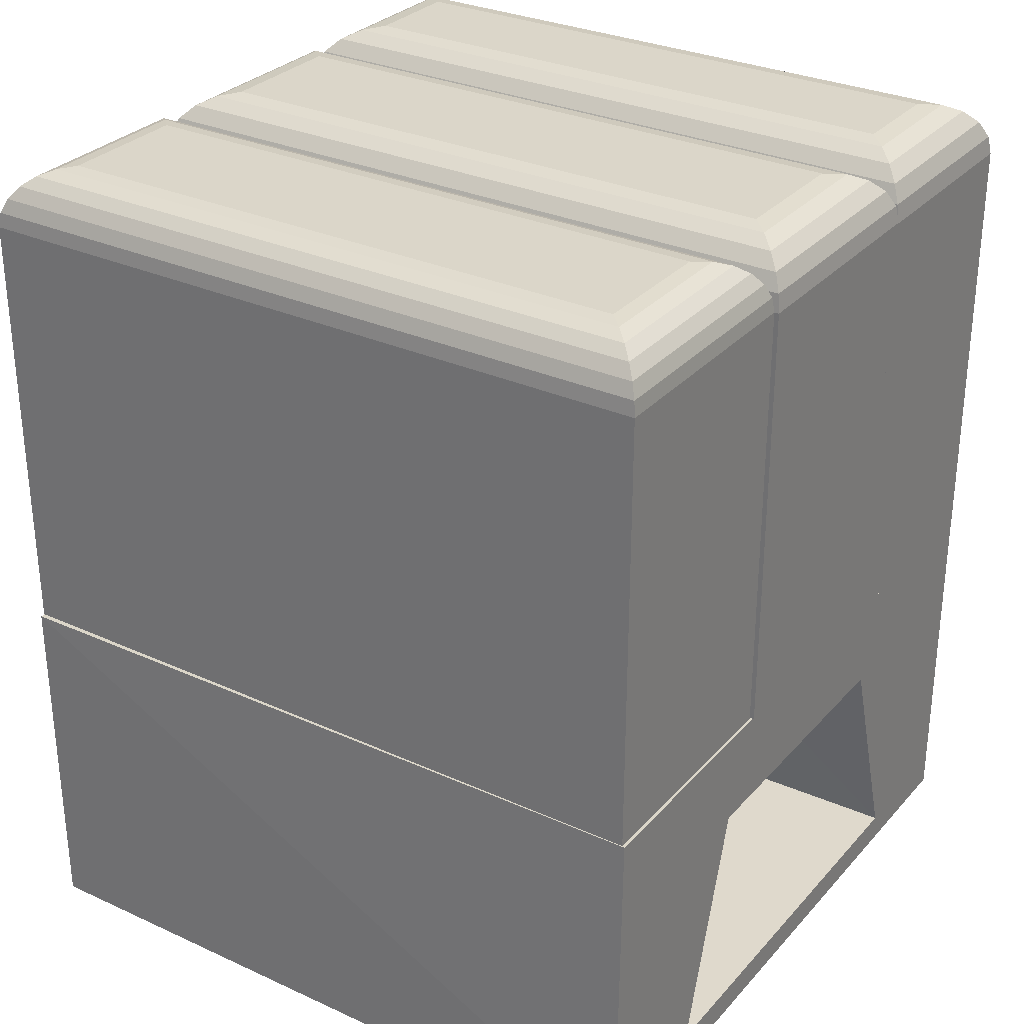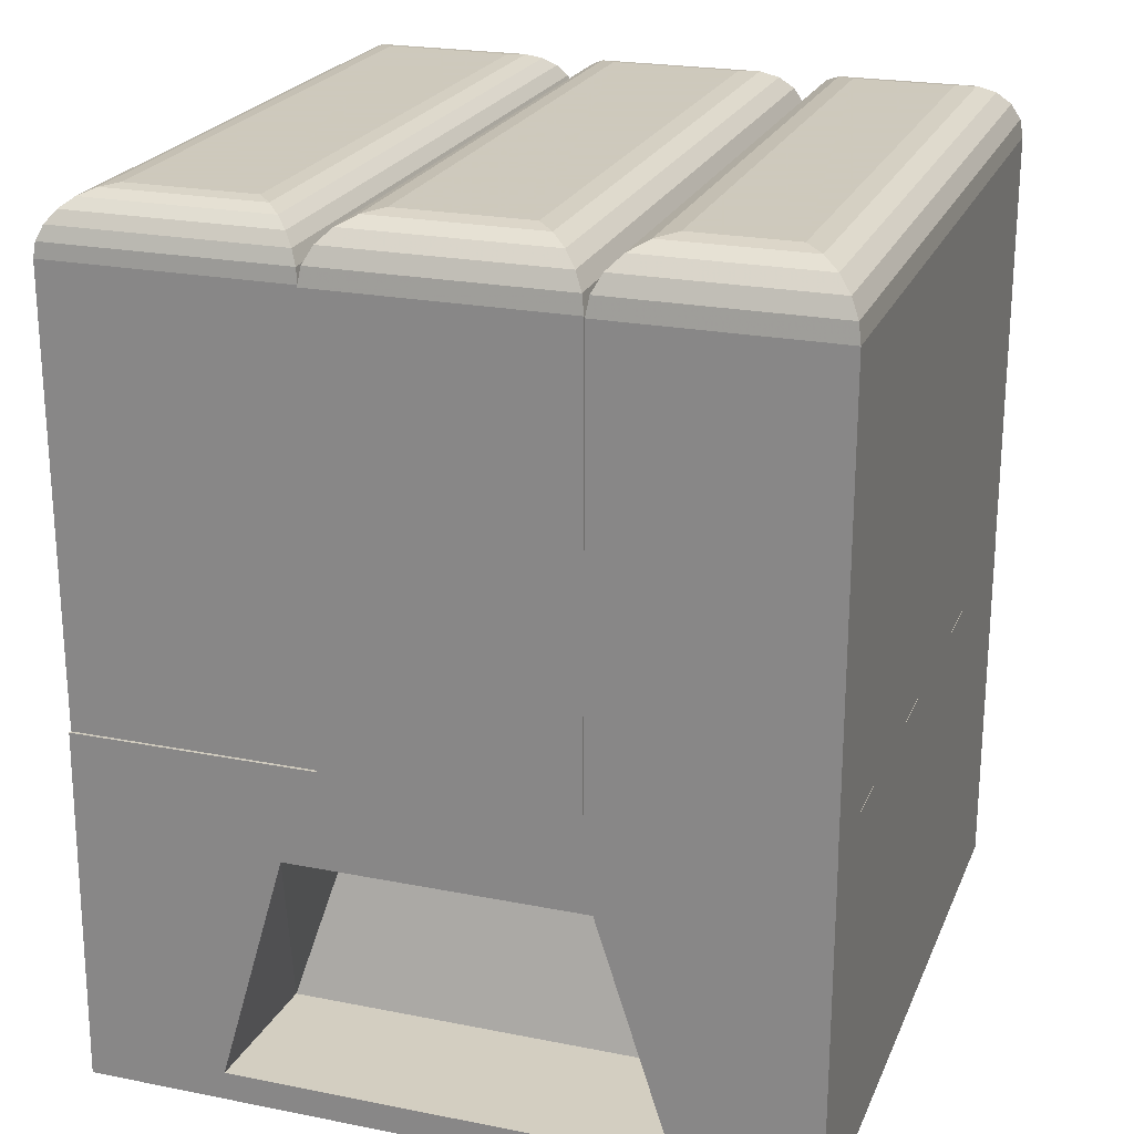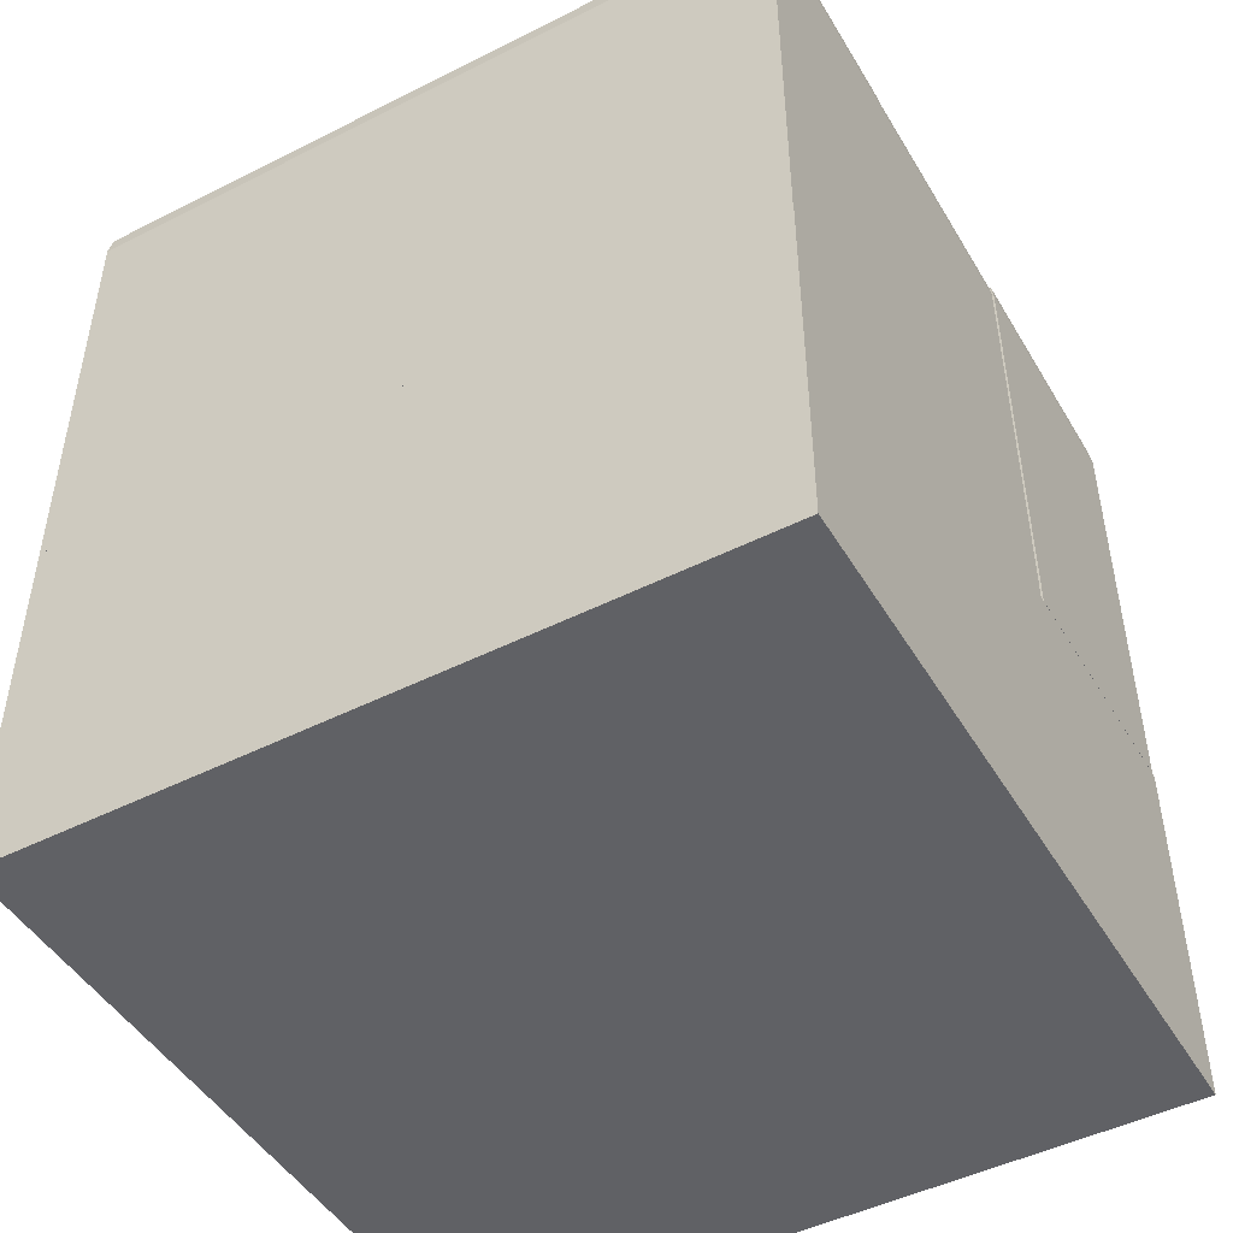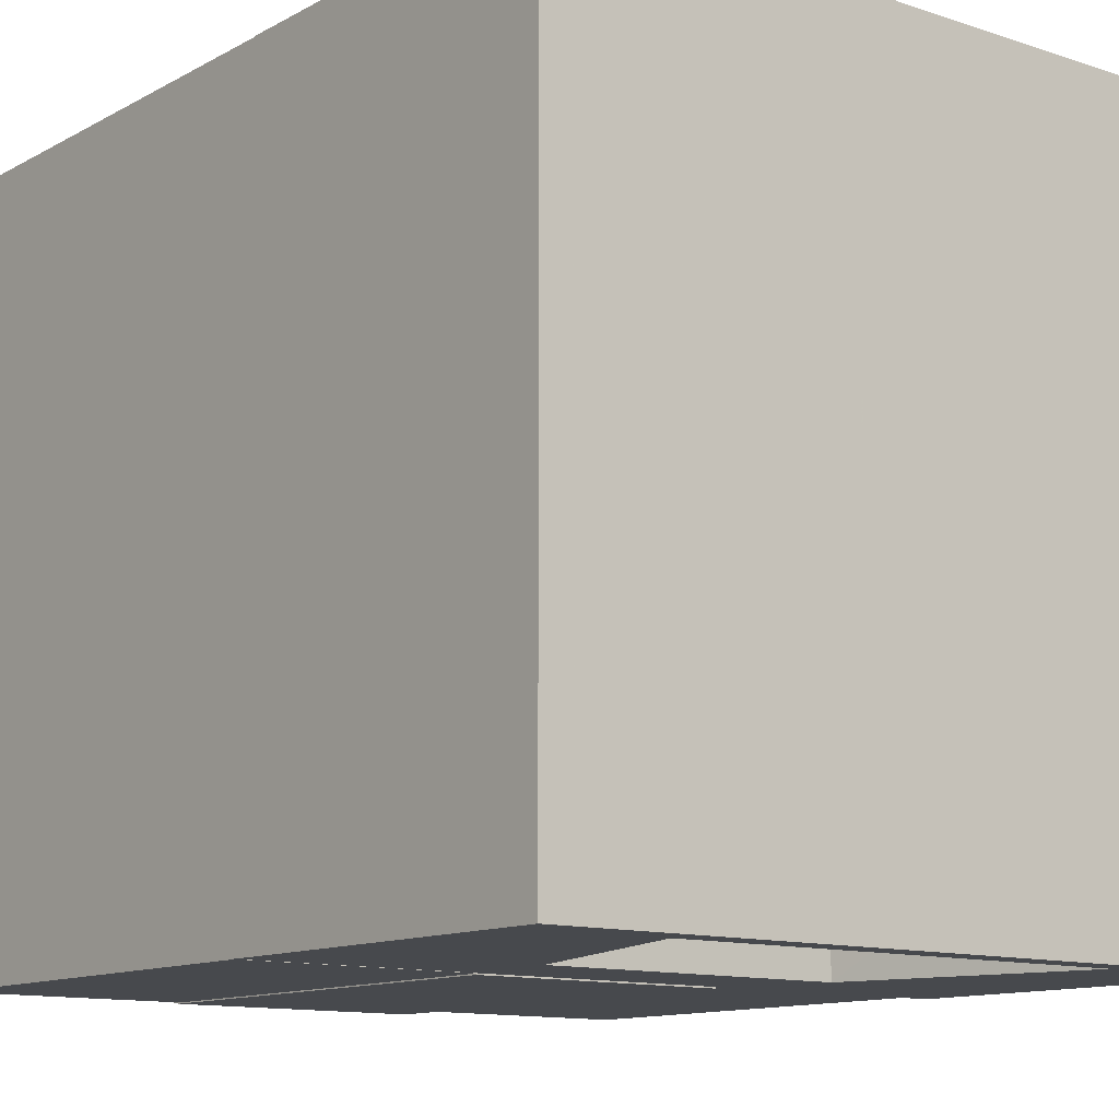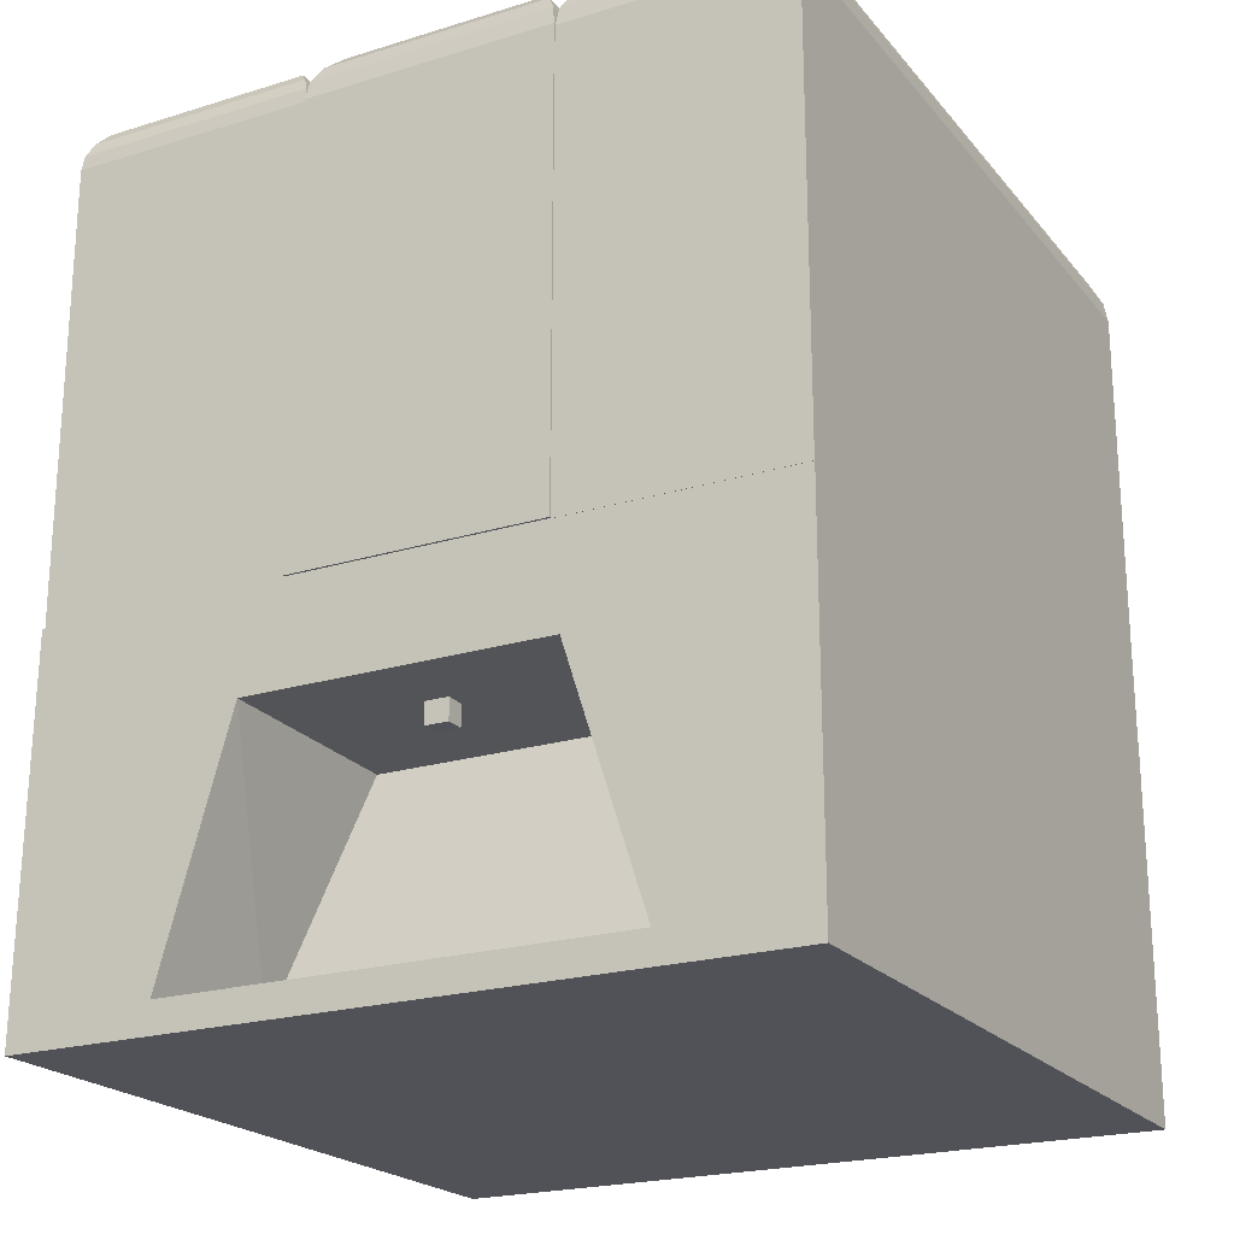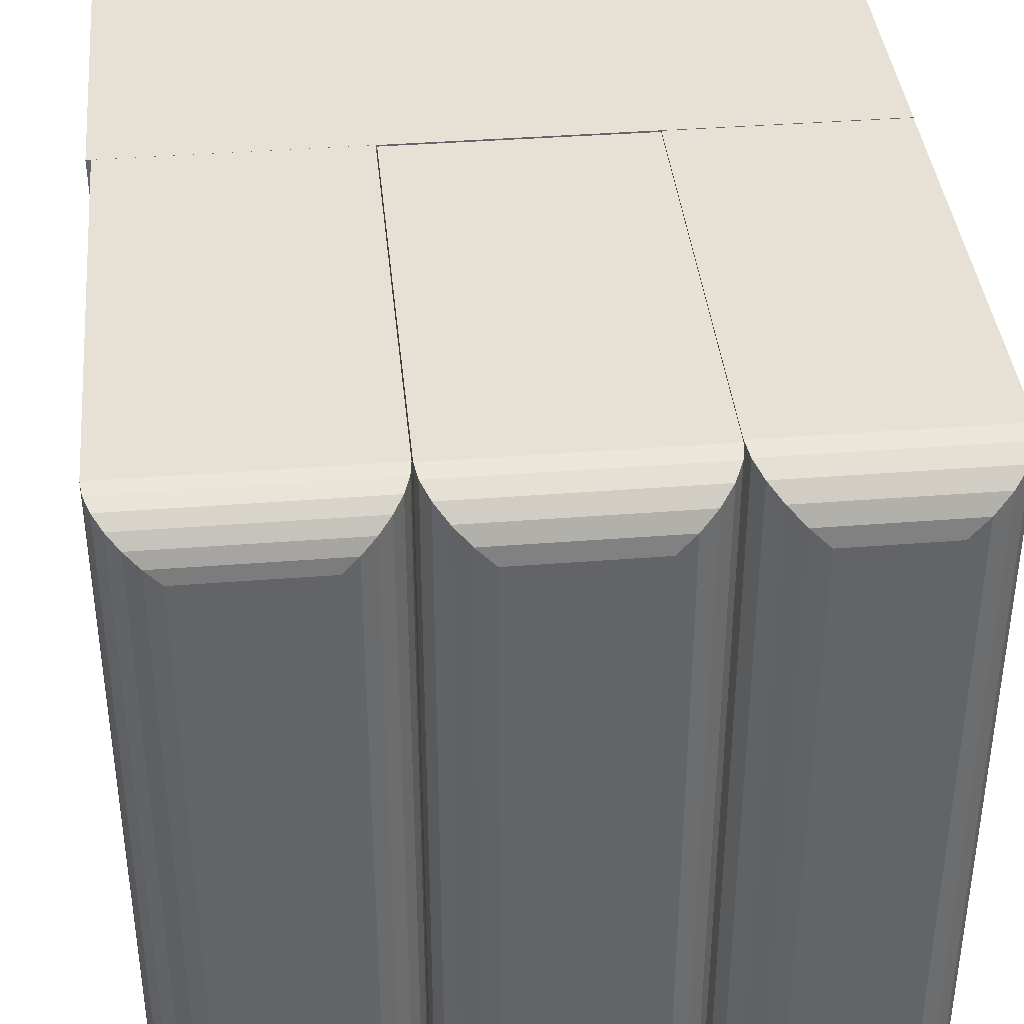
<metadata>
{"format":"obj","ext":"obj","renderer":"f3d","projection":"perspective","resolution":1024,"background":"white","views":[{"elev":30.1,"azim":123.5,"up":"+Y"},{"elev":22.6,"azim":-161.2,"up":"+Y"},{"elev":-47.5,"azim":-60.4,"up":"+Y"},{"elev":-12.0,"azim":-38.3,"up":"+Z"},{"elev":-21.6,"azim":-151.5,"up":"+Y"},{"elev":39.1,"azim":174.4,"up":"+Z"}]}
</metadata>
<code>
o Cube
v 1 -0.01129 -1
v 1 -0.01129 1
v -1 -0.01129 1
v -1 -0.01129 -1
v 0.9889 1 -1
v 1 1 1
v -1 1 1
v -1 1 -1
v -0.3807 1.001 0.9962
v -0.3807 1.001 -1.004
v 0.3062 1.001 -1.004
v 0.3062 1.001 0.9962
v -0.3807 2.233 0.9962
v -0.2202 2.394 0.8358
v -0.3728 2.283 0.9884
v -0.35 2.328 0.9656
v -0.3145 2.363 0.9301
v -0.2698 2.386 0.8854
v -0.3807 2.233 -1.004
v -0.2202 2.394 -0.8433
v -0.3728 2.283 -0.9959
v -0.35 2.328 -0.9731
v -0.3145 2.363 -0.9376
v -0.2698 2.386 -0.8929
v 0.3062 2.233 -1.004
v 0.1457 2.394 -0.8433
v 0.2983 2.283 -0.9959
v 0.2755 2.328 -0.9731
v 0.24 2.363 -0.9376
v 0.1953 2.386 -0.8929
v 0.3062 2.233 0.9962
v 0.1457 2.394 0.8358
v 0.2983 2.283 0.9884
v 0.2755 2.328 0.9656
v 0.24 2.363 0.9301
v 0.1953 2.386 0.8854
v 0.3174 2.282 0.9841
v 0.3174 2.282 -1.002
v -0.9996 0.9984 0.9986
v -0.9996 0.9984 -1.001
v -0.3813 0.9984 -1.001
v -0.3813 0.9984 0.9986
v -0.9996 2.228 0.9986
v -0.8314 2.396 0.8304
v -0.9914 2.28 0.9904
v -0.9675 2.327 0.9665
v -0.9303 2.364 0.9293
v -0.8834 2.388 0.8824
v -0.9996 2.228 -1.001
v -0.8314 2.396 -0.8325
v -0.9914 2.28 -0.9925
v -0.9675 2.327 -0.9686
v -0.9303 2.364 -0.9314
v -0.8834 2.388 -0.8845
v -0.3813 2.228 -1.001
v -0.5495 2.396 -0.8325
v -0.3895 2.28 -0.9925
v -0.4134 2.327 -0.9686
v -0.4506 2.364 -0.9314
v -0.4975 2.388 -0.8845
v -0.3813 2.228 0.9986
v -0.5495 2.396 0.8304
v -0.3895 2.28 0.9904
v -0.4134 2.327 0.9665
v -0.4506 2.364 0.9293
v -0.4975 2.388 0.8824
v 0.6073 0.06985 -1
v -0.6185 0.06985 -1
v 0.4166 0.7302 -1
v -0.4057 0.7302 -1
v 0.5749 0.09076 -0.6137
v -0.5848 0.09076 -0.6137
v 0.4012 0.7092 -0.4536
v -0.3909 0.7092 -0.4536
v -0.01406 0.6646 -0.7519
v -0.01406 0.6646 -0.803
v 0.05073 0.6646 -0.803
v 0.05073 0.6646 -0.7519
v -0.01406 0.7346 -0.7519
v -0.01406 0.7346 -0.803
v 0.05073 0.7346 -0.803
v 0.05073 0.7346 -0.7519
v 0.3095 1.001 1
v 0.3095 1.001 -0.9926
v 0.987 1.001 -0.9926
v 0.987 1.001 1
v 0.3095 2.235 1
v 0.4682 2.394 0.8415
v 0.3149 2.276 0.9948
v 0.3307 2.314 0.9789
v 0.356 2.347 0.9537
v 0.3888 2.372 0.9208
v 0.4271 2.388 0.8826
v 0.3095 2.235 -0.9926
v 0.4682 2.394 -0.8338
v 0.3149 2.276 -0.9872
v 0.3307 2.314 -0.9713
v 0.356 2.347 -0.9461
v 0.3888 2.372 -0.9132
v 0.4271 2.388 -0.8749
v 0.987 2.235 -0.9926
v 0.8283 2.394 -0.8338
v 0.9816 2.276 -0.9872
v 0.9657 2.314 -0.9713
v 0.9405 2.347 -0.9461
v 0.9076 2.372 -0.9132
v 0.8693 2.388 -0.8749
v 0.987 2.235 1
v 0.8283 2.394 0.8415
v 0.9816 2.276 0.9948
v 0.9657 2.314 0.9789
v 0.9405 2.347 0.9537
v 0.9076 2.372 0.9208
v 0.8693 2.388 0.8826
f 1 2 3 4
f 5 8 7 6
f 1 5 6 2
f 2 6 7 3
f 3 7 8 4
f 73 71 72 74
f 32 26 20 14
f 25 31 12 11
f 13 19 10 9
f 9 10 11 12
f 19 25 11 10
f 14 20 24 18
f 18 24 23 17
f 17 23 22 16
f 16 22 21 15
f 15 21 19 13
f 20 26 30 24
f 24 30 29 23
f 23 29 28 22
f 22 28 27 21
f 21 27 25 19
f 26 32 36 30
f 30 36 35 29
f 29 35 34 28
f 28 34 33 27
f 27 33 31 25
f 32 14 18 36
f 36 18 17 35
f 35 17 16 34
f 34 16 15 33
f 33 15 13 31
f 31 13 9 12
f 62 56 50 44
f 55 61 42 41
f 43 49 40 39
f 39 40 41 42
f 49 55 41 40
f 44 50 54 48
f 48 54 53 47
f 47 53 52 46
f 46 52 51 45
f 45 51 49 43
f 50 56 60 54
f 54 60 59 53
f 53 59 58 52
f 52 58 57 51
f 51 57 55 49
f 56 62 66 60
f 60 66 65 59
f 59 65 64 58
f 58 64 63 57
f 57 63 61 55
f 62 44 48 66
f 66 48 47 65
f 65 47 46 64
f 64 46 45 63
f 63 45 43 61
f 61 43 39 42
f 68 67 1 4
f 67 69 5 1
f 70 68 4 8
f 69 70 8 5
f 72 71 67 68
f 71 73 69 67
f 74 72 68 70
f 73 74 70 69
f 79 80 76 75
f 80 81 77 76
f 81 82 78 77
f 82 79 75 78
f 75 76 77 78
f 82 81 80 79
f 109 102 95 88
f 101 108 86 85
f 87 94 84 83
f 83 84 85 86
f 94 101 85 84
f 88 95 100 93
f 93 100 99 92
f 92 99 98 91
f 91 98 97 90
f 90 97 96 89
f 89 96 94 87
f 95 102 107 100
f 100 107 106 99
f 99 106 105 98
f 98 105 104 97
f 97 104 103 96
f 96 103 101 94
f 102 109 114 107
f 107 114 113 106
f 106 113 112 105
f 105 112 111 104
f 104 111 110 103
f 103 110 108 101
f 109 88 93 114
f 114 93 92 113
f 113 92 91 112
f 112 91 90 111
f 111 90 89 110
f 110 89 87 108
f 108 87 83 86
l 38 37

</code>
